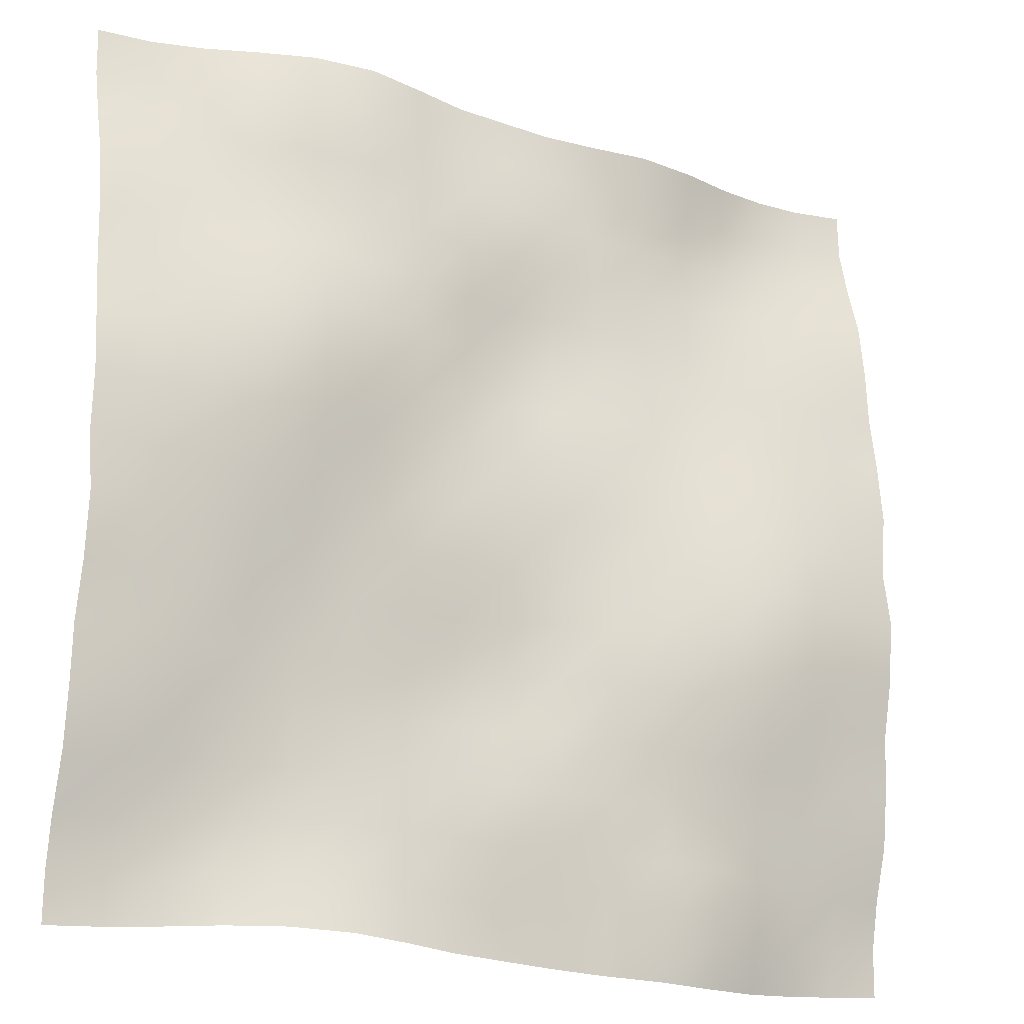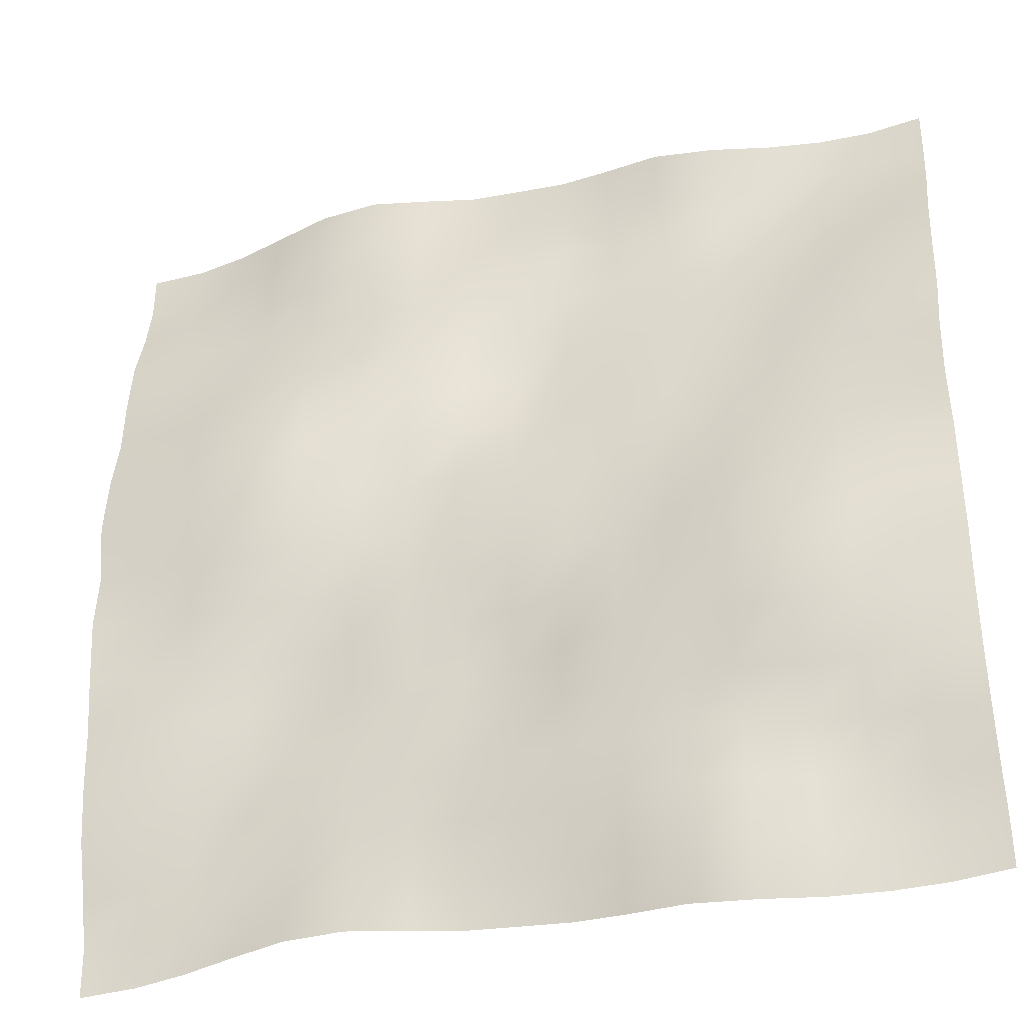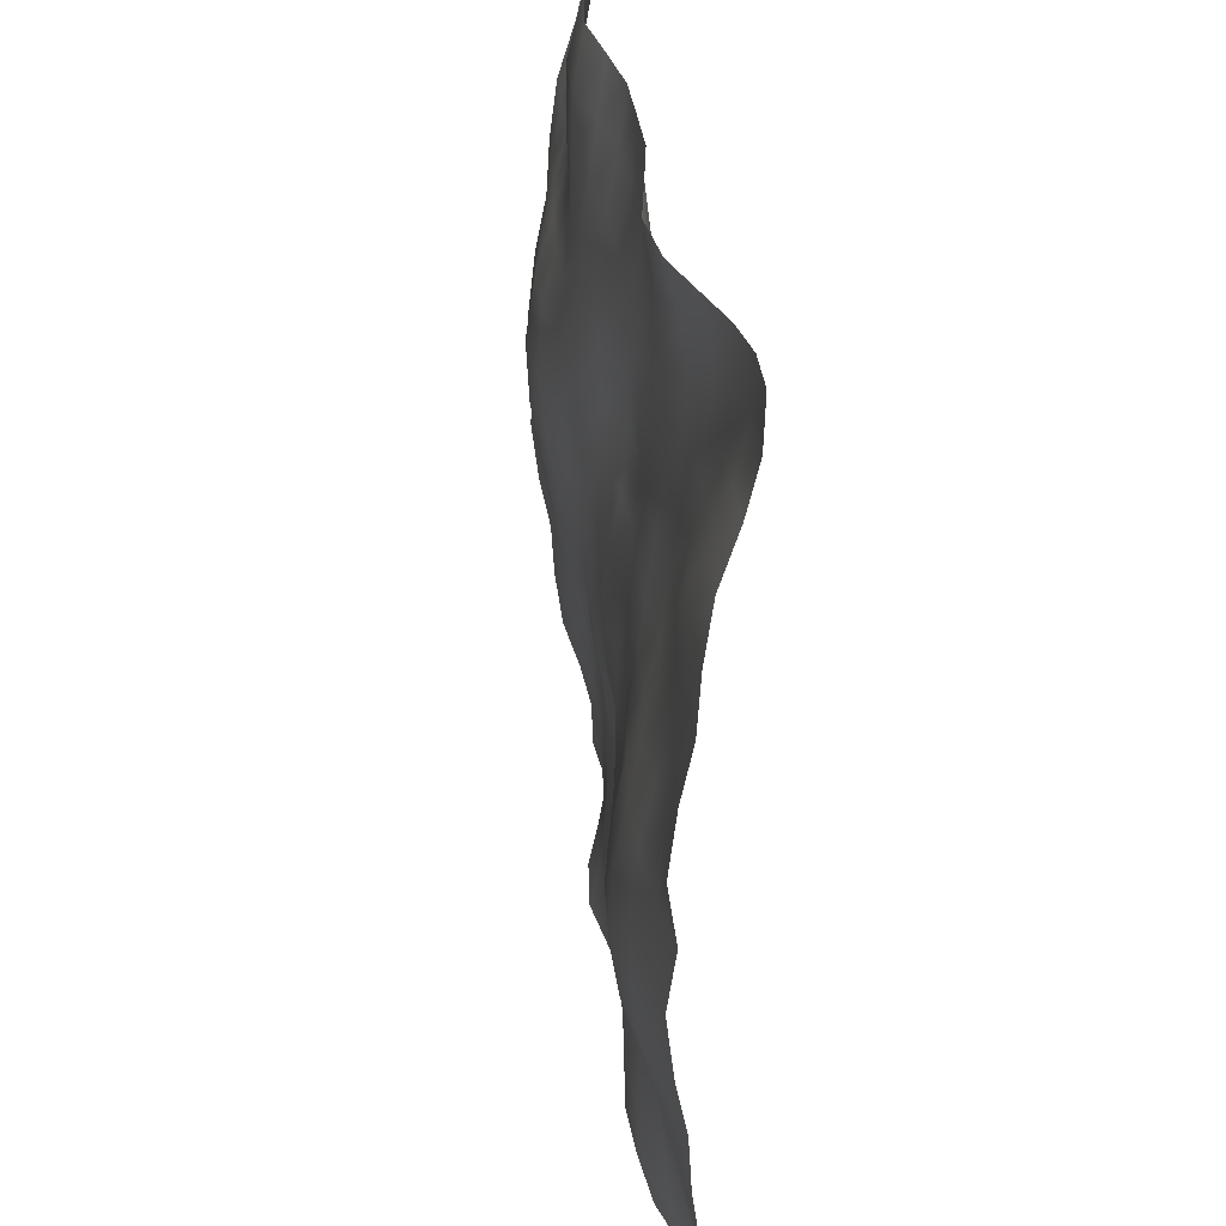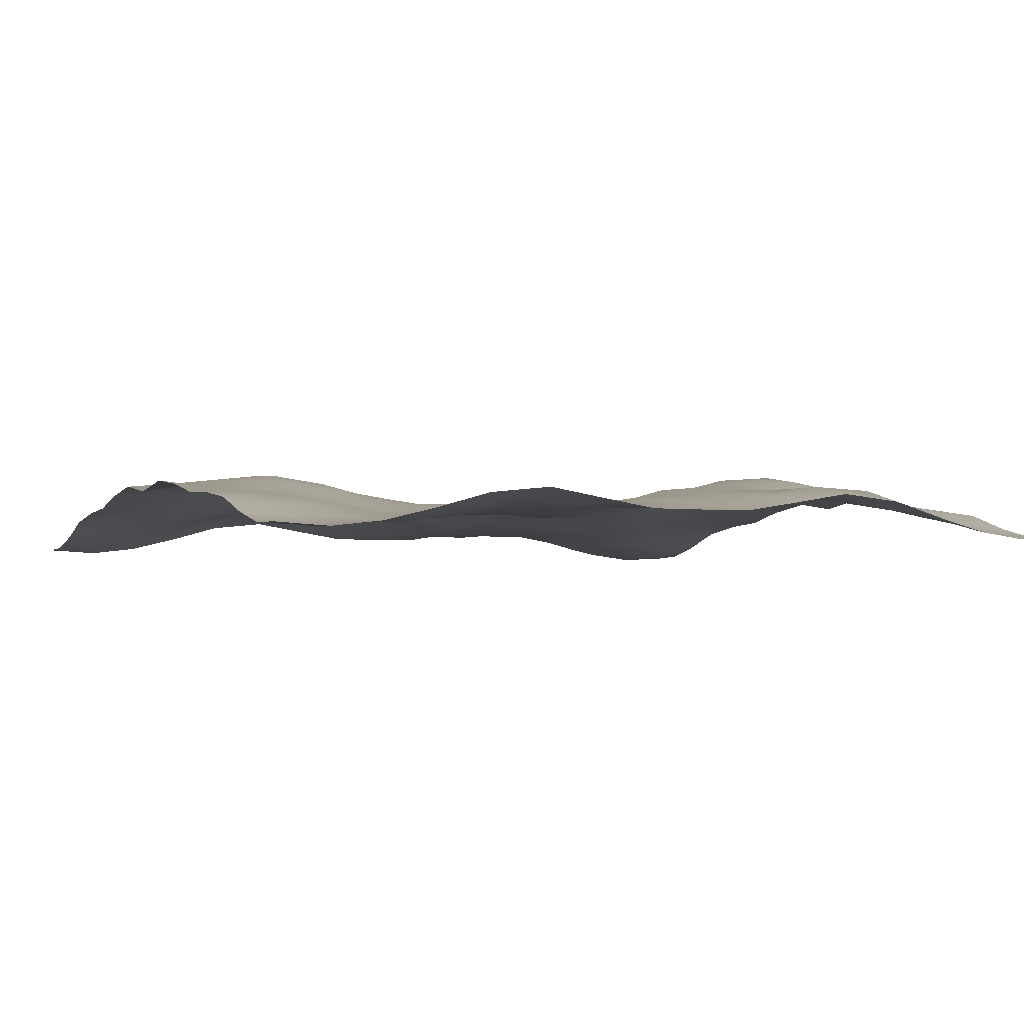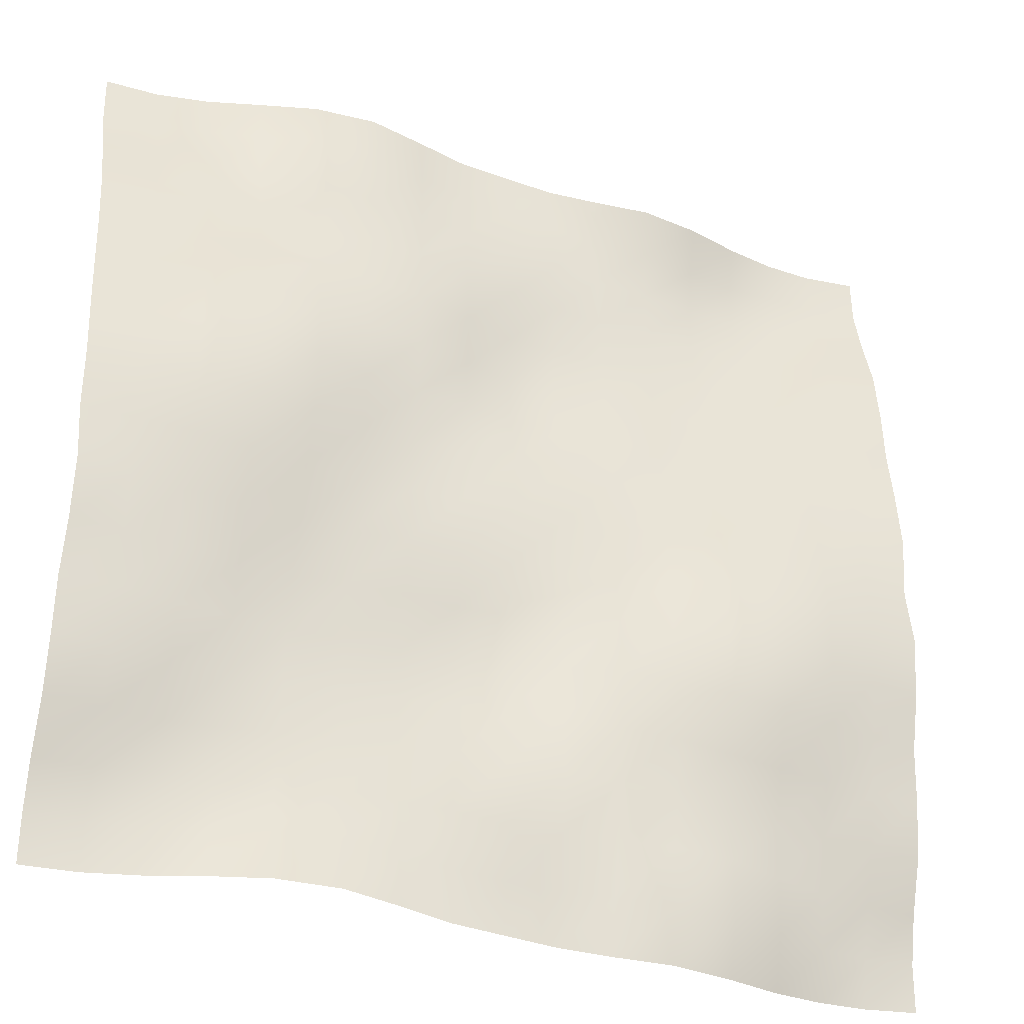
<metadata>
{"format":"obj","ext":"obj","renderer":"f3d","projection":"perspective","resolution":1024,"background":"white","views":[{"elev":-19.6,"azim":151.8,"up":"+Z"},{"elev":-35.1,"azim":-162.2,"up":"+Z"},{"elev":32.5,"azim":-97.6,"up":"+Z"},{"elev":-2.9,"azim":154.9,"up":"+Y"},{"elev":-32.3,"azim":156.8,"up":"+Z"}]}
</metadata>
<code>
o Plan.003_Plan.001
v 3.007e+04 -3353 -2.885e+04
v 2.63e+04 -3546 -2.86e+04
v 2.272e+04 -3127 -2.836e+04
v 1.901e+04 -2224 -2.811e+04
v 1.512e+04 -1133 -2.803e+04
v 1.089e+04 -685.9 -2.814e+04
v 6926 -1369 -2.835e+04
v 3419 -1955 -2.862e+04
v -97.46 -1969 -2.885e+04
v -3614 -1955 -2.907e+04
v -7121 -1369 -2.934e+04
v -1.109e+04 -685.9 -2.955e+04
v -1.532e+04 -1133 -2.966e+04
v -1.92e+04 -2224 -2.958e+04
v -2.292e+04 -3127 -2.934e+04
v -2.649e+04 -3546 -2.909e+04
v -3.027e+04 -3353 -2.885e+04
v 3.008e+04 -3257 -2.559e+04
v 2.636e+04 -3418 -2.541e+04
v 2.263e+04 -3120 -2.513e+04
v 1.888e+04 -2855 -2.478e+04
v 1.513e+04 -1961 -2.453e+04
v 1.094e+04 -1321 -2.456e+04
v 7051 -1790 -2.477e+04
v 3530 -1762 -2.51e+04
v -102.2 -1740 -2.534e+04
v -3579 -1529 -2.55e+04
v -7163 -817.3 -2.561e+04
v -1.108e+04 28.51 -2.569e+04
v -1.536e+04 -160.7 -2.584e+04
v -1.927e+04 -1419 -2.589e+04
v -2.292e+04 -2394 -2.591e+04
v -2.652e+04 -3034 -2.582e+04
v -3.025e+04 -3257 -2.559e+04
v 3.012e+04 -2489 -2.232e+04
v 2.632e+04 -2676 -2.211e+04
v 2.254e+04 -2907 -2.173e+04
v 1.884e+04 -2804 -2.148e+04
v 1.505e+04 -2404 -2.121e+04
v 1.109e+04 -1782 -2.106e+04
v 7164 -1791 -2.117e+04
v 3668 -1474 -2.129e+04
v -62.76 -889.6 -2.157e+04
v -3672 -879.1 -2.174e+04
v -7300 -350.2 -2.178e+04
v -1.124e+04 82.13 -2.176e+04
v -1.536e+04 -100.5 -2.183e+04
v -1.923e+04 -1088 -2.209e+04
v -2.282e+04 -1751 -2.226e+04
v -2.65e+04 -2125 -2.236e+04
v -3.022e+04 -2489 -2.232e+04
v 3.009e+04 -1319 -1.861e+04
v 2.628e+04 -1736 -1.855e+04
v 2.247e+04 -2404 -1.84e+04
v 1.885e+04 -2482 -1.807e+04
v 1.502e+04 -2138 -1.781e+04
v 1.113e+04 -1906 -1.758e+04
v 7258 -1800 -1.751e+04
v 3646 -1585 -1.749e+04
v 12.6 -859.9 -1.746e+04
v -3694 -363.7 -1.774e+04
v -7427 9.641 -1.791e+04
v -1.137e+04 202.4 -1.802e+04
v -1.532e+04 -234.2 -1.821e+04
v -1.911e+04 -656.5 -1.844e+04
v -2.278e+04 -1077 -1.858e+04
v -2.644e+04 -1087 -1.863e+04
v -3.024e+04 -1319 -1.861e+04
v 3.009e+04 -786.3 -1.467e+04
v 2.637e+04 -888 -1.476e+04
v 2.246e+04 -1306 -1.475e+04
v 1.874e+04 -1930 -1.454e+04
v 1.503e+04 -1963 -1.423e+04
v 1.115e+04 -1922 -1.407e+04
v 7356 -1828 -1.394e+04
v 3551 -1576 -1.378e+04
v -13.01 -1485 -1.366e+04
v -3563 -445 -1.377e+04
v -7482 332.2 -1.401e+04
v -1.136e+04 530.3 -1.42e+04
v -1.523e+04 533.1 -1.453e+04
v -1.91e+04 256.4 -1.476e+04
v -2.284e+04 -147.8 -1.481e+04
v -2.655e+04 -419 -1.472e+04
v -3.024e+04 -786.3 -1.467e+04
v 3.009e+04 -554.5 -1.081e+04
v 2.643e+04 -391.7 -1.082e+04
v 2.252e+04 -713 -1.091e+04
v 1.871e+04 -1329 -1.088e+04
v 1.504e+04 -1735 -1.07e+04
v 1.13e+04 -1465 -1.059e+04
v 7311 -1448 -1.044e+04
v 3525 -1802 -1.019e+04
v 13.58 -1641 -1.01e+04
v -3541 -557.3 -1e+04
v -7477 563.5 -9997
v -1.133e+04 910.2 -1.016e+04
v -1.512e+04 1447 -1.047e+04
v -1.916e+04 1428 -1.073e+04
v -2.298e+04 778.4 -1.082e+04
v -2.672e+04 51.93 -1.083e+04
v -3.024e+04 -554.5 -1.081e+04
v 2.999e+04 195.1 -7007
v 2.642e+04 -173 -6978
v 2.268e+04 -196.1 -7081
v 1.876e+04 -575.8 -7223
v 1.505e+04 -1186 -7088
v 1.138e+04 -919.1 -6862
v 7359 -877.3 -6759
v 3588 -1314 -6706
v 11.13 -1157 -6527
v -3693 -401.5 -6213
v -7564 232.5 -5925
v -1.127e+04 752.8 -5968
v -1.507e+04 1731 -6144
v -1.92e+04 2043 -6408
v -2.31e+04 1331 -6616
v -2.673e+04 753.1 -6829
v -3.034e+04 195.1 -7007
v 2.999e+04 703.9 -2675
v 2.643e+04 334.2 -3024
v 2.281e+04 278.6 -3245
v 1.888e+04 344.9 -3379
v 1.5e+04 -364.5 -3384
v 1.134e+04 -582.3 -3137
v 7464 -456.6 -2910
v 3681 -606.1 -2795
v -39.07 -438.3 -2693
v -3931 -395.1 -2341
v -7591 -397.3 -2097
v -1.127e+04 402.5 -1999
v -1.511e+04 1286 -1924
v -1.917e+04 1836 -2043
v -2.311e+04 1456 -2343
v -2.676e+04 1042 -2521
v -3.035e+04 703.9 -2675
v 3.007e+04 126.3 1321
v 2.663e+04 675.9 1018
v 2.284e+04 1080 735.8
v 1.894e+04 1038 562.7
v 1.498e+04 567.5 511.1
v 1.121e+04 35.94 686.8
v 7400 -421.5 1002
v 3792 -549.8 1148
v -97.46 -104.8 1321
v -3986 -549.8 1494
v -7595 -421.5 1641
v -1.14e+04 35.94 1956
v -1.518e+04 567.5 2131
v -1.914e+04 1038 2080
v -2.304e+04 1080 1907
v -2.682e+04 675.9 1625
v -3.027e+04 126.3 1321
v 3.015e+04 703.9 5318
v 2.657e+04 1042 5163
v 2.291e+04 1456 4986
v 1.898e+04 1836 4686
v 1.492e+04 1286 4566
v 1.107e+04 402.5 4642
v 7396 -397.3 4740
v 3736 -395.1 4983
v -155.8 -438.3 5335
v -3876 -606.1 5438
v -7659 -456.6 5553
v -1.154e+04 -582.3 5779
v -1.519e+04 -364.5 6026
v -1.907e+04 344.9 6022
v -2.301e+04 278.6 5888
v -2.663e+04 334.2 5666
v -3.018e+04 703.9 5318
v 3.015e+04 195.1 9649
v 2.653e+04 753.1 9471
v 2.29e+04 1331 9258
v 1.901e+04 2043 9050
v 1.488e+04 1731 8787
v 1.108e+04 752.8 8611
v 7369 232.5 8567
v 3498 -401.5 8856
v -206 -1157 9169
v -3783 -1314 9348
v -7554 -877.3 9402
v -1.157e+04 -919.1 9505
v -1.525e+04 -1186 9731
v -1.895e+04 -575.8 9865
v -2.288e+04 -196.1 9724
v -2.661e+04 -173 9620
v -3.019e+04 195.1 9649
v 3.005e+04 -554.5 1.345e+04
v 2.653e+04 51.93 1.348e+04
v 2.279e+04 778.4 1.346e+04
v 1.897e+04 1428 1.338e+04
v 1.492e+04 1447 1.311e+04
v 1.114e+04 910.2 1.28e+04
v 7282 563.5 1.264e+04
v 3346 -557.3 1.264e+04
v -208.5 -1641 1.274e+04
v -3720 -1802 1.283e+04
v -7506 -1448 1.308e+04
v -1.15e+04 -1465 1.324e+04
v -1.524e+04 -1735 1.334e+04
v -1.89e+04 -1329 1.352e+04
v -2.271e+04 -713 1.355e+04
v -2.663e+04 -391.7 1.346e+04
v -3.029e+04 -554.5 1.345e+04
v 3.005e+04 -786.3 1.731e+04
v 2.636e+04 -419 1.736e+04
v 2.264e+04 -147.8 1.745e+04
v 1.89e+04 256.4 1.74e+04
v 1.503e+04 533.1 1.717e+04
v 1.117e+04 530.3 1.684e+04
v 7287 332.2 1.665e+04
v 3369 -445 1.641e+04
v -181.9 -1485 1.63e+04
v -3746 -1576 1.642e+04
v -7551 -1828 1.659e+04
v -1.135e+04 -1922 1.671e+04
v -1.522e+04 -1963 1.687e+04
v -1.893e+04 -1930 1.718e+04
v -2.265e+04 -1306 1.739e+04
v -2.656e+04 -888 1.74e+04
v -3.029e+04 -786.3 1.731e+04
v 3.005e+04 -1319 2.125e+04
v 2.624e+04 -1087 2.128e+04
v 2.258e+04 -1077 2.123e+04
v 1.892e+04 -656.5 2.108e+04
v 1.512e+04 -234.2 2.085e+04
v 1.118e+04 202.4 2.067e+04
v 7232 9.641 2.055e+04
v 3499 -363.7 2.038e+04
v -207.5 -859.9 2.01e+04
v -3841 -1585 2.013e+04
v -7453 -1800 2.015e+04
v -1.132e+04 -1906 2.022e+04
v -1.521e+04 -2138 2.045e+04
v -1.904e+04 -2482 2.071e+04
v -2.266e+04 -2404 2.105e+04
v -2.647e+04 -1736 2.119e+04
v -3.029e+04 -1319 2.125e+04
v 3.003e+04 -2489 2.496e+04
v 2.63e+04 -2125 2.5e+04
v 2.262e+04 -1751 2.49e+04
v 1.904e+04 -1088 2.473e+04
v 1.516e+04 -100.5 2.447e+04
v 1.104e+04 82.13 2.441e+04
v 7105 -350.2 2.443e+04
v 3477 -879.1 2.438e+04
v -132.2 -889.6 2.422e+04
v -3863 -1474 2.393e+04
v -7359 -1791 2.381e+04
v -1.128e+04 -1782 2.371e+04
v -1.524e+04 -2404 2.385e+04
v -1.903e+04 -2804 2.412e+04
v -2.274e+04 -2907 2.437e+04
v -2.652e+04 -2676 2.475e+04
v -3.031e+04 -2489 2.496e+04
v 3.006e+04 -3257 2.823e+04
v 2.633e+04 -3034 2.846e+04
v 2.272e+04 -2394 2.856e+04
v 1.907e+04 -1419 2.853e+04
v 1.517e+04 -160.7 2.849e+04
v 1.089e+04 28.51 2.834e+04
v 6968 -817.3 2.825e+04
v 3384 -1529 2.814e+04
v -92.73 -1740 2.799e+04
v -3724 -1762 2.774e+04
v -7246 -1790 2.742e+04
v -1.114e+04 -1321 2.72e+04
v -1.532e+04 -1961 2.717e+04
v -1.907e+04 -2855 2.742e+04
v -2.283e+04 -3120 2.778e+04
v -2.655e+04 -3418 2.806e+04
v -3.028e+04 -3257 2.823e+04
v 3.007e+04 -3353 3.149e+04
v 2.63e+04 -3546 3.173e+04
v 2.272e+04 -3127 3.198e+04
v 1.901e+04 -2224 3.223e+04
v 1.512e+04 -1133 3.231e+04
v 1.089e+04 -685.9 3.219e+04
v 6926 -1369 3.199e+04
v 3419 -1955 3.172e+04
v -97.46 -1969 3.149e+04
v -3614 -1955 3.126e+04
v -7121 -1369 3.099e+04
v -1.109e+04 -685.9 3.079e+04
v -1.532e+04 -1133 3.067e+04
v -1.92e+04 -2224 3.075e+04
v -2.292e+04 -3127 3.1e+04
v -2.649e+04 -3546 3.125e+04
v -3.027e+04 -3353 3.149e+04
f 1 18 19 2
f 2 19 20 3
f 3 20 21 4
f 4 21 22 5
f 5 22 23 6
f 6 23 24 7
f 7 24 25 8
f 8 25 26 9
f 9 26 27 10
f 10 27 28 11
f 11 28 29 12
f 12 29 30 13
f 13 30 31 14
f 14 31 32 15
f 15 32 33 16
f 16 33 34 17
f 18 35 36 19
f 19 36 37 20
f 20 37 38 21
f 21 38 39 22
f 22 39 40 23
f 23 40 41 24
f 24 41 42 25
f 25 42 43 26
f 26 43 44 27
f 27 44 45 28
f 28 45 46 29
f 29 46 47 30
f 30 47 48 31
f 31 48 49 32
f 32 49 50 33
f 33 50 51 34
f 35 52 53 36
f 36 53 54 37
f 37 54 55 38
f 38 55 56 39
f 39 56 57 40
f 40 57 58 41
f 41 58 59 42
f 42 59 60 43
f 43 60 61 44
f 44 61 62 45
f 45 62 63 46
f 46 63 64 47
f 47 64 65 48
f 48 65 66 49
f 49 66 67 50
f 50 67 68 51
f 52 69 70 53
f 53 70 71 54
f 54 71 72 55
f 55 72 73 56
f 56 73 74 57
f 57 74 75 58
f 58 75 76 59
f 59 76 77 60
f 60 77 78 61
f 61 78 79 62
f 62 79 80 63
f 63 80 81 64
f 64 81 82 65
f 65 82 83 66
f 66 83 84 67
f 67 84 85 68
f 69 86 87 70
f 70 87 88 71
f 71 88 89 72
f 72 89 90 73
f 73 90 91 74
f 74 91 92 75
f 75 92 93 76
f 76 93 94 77
f 77 94 95 78
f 78 95 96 79
f 79 96 97 80
f 80 97 98 81
f 81 98 99 82
f 82 99 100 83
f 83 100 101 84
f 84 101 102 85
f 86 103 104 87
f 87 104 105 88
f 88 105 106 89
f 89 106 107 90
f 90 107 108 91
f 91 108 109 92
f 92 109 110 93
f 93 110 111 94
f 94 111 112 95
f 95 112 113 96
f 96 113 114 97
f 97 114 115 98
f 98 115 116 99
f 99 116 117 100
f 100 117 118 101
f 101 118 119 102
f 103 120 121 104
f 104 121 122 105
f 105 122 123 106
f 106 123 124 107
f 107 124 125 108
f 108 125 126 109
f 109 126 127 110
f 110 127 128 111
f 111 128 129 112
f 112 129 130 113
f 113 130 131 114
f 114 131 132 115
f 115 132 133 116
f 116 133 134 117
f 117 134 135 118
f 118 135 136 119
f 120 137 138 121
f 121 138 139 122
f 122 139 140 123
f 123 140 141 124
f 124 141 142 125
f 125 142 143 126
f 126 143 144 127
f 127 144 145 128
f 128 145 146 129
f 129 146 147 130
f 130 147 148 131
f 131 148 149 132
f 132 149 150 133
f 133 150 151 134
f 134 151 152 135
f 135 152 153 136
f 137 154 155 138
f 138 155 156 139
f 139 156 157 140
f 140 157 158 141
f 141 158 159 142
f 142 159 160 143
f 143 160 161 144
f 144 161 162 145
f 145 162 163 146
f 146 163 164 147
f 147 164 165 148
f 148 165 166 149
f 149 166 167 150
f 150 167 168 151
f 151 168 169 152
f 152 169 170 153
f 154 171 172 155
f 155 172 173 156
f 156 173 174 157
f 157 174 175 158
f 158 175 176 159
f 159 176 177 160
f 160 177 178 161
f 161 178 179 162
f 162 179 180 163
f 163 180 181 164
f 164 181 182 165
f 165 182 183 166
f 166 183 184 167
f 167 184 185 168
f 168 185 186 169
f 169 186 187 170
f 171 188 189 172
f 172 189 190 173
f 173 190 191 174
f 174 191 192 175
f 175 192 193 176
f 176 193 194 177
f 177 194 195 178
f 178 195 196 179
f 179 196 197 180
f 180 197 198 181
f 181 198 199 182
f 182 199 200 183
f 183 200 201 184
f 184 201 202 185
f 185 202 203 186
f 186 203 204 187
f 188 205 206 189
f 189 206 207 190
f 190 207 208 191
f 191 208 209 192
f 192 209 210 193
f 193 210 211 194
f 194 211 212 195
f 195 212 213 196
f 196 213 214 197
f 197 214 215 198
f 198 215 216 199
f 199 216 217 200
f 200 217 218 201
f 201 218 219 202
f 202 219 220 203
f 203 220 221 204
f 205 222 223 206
f 206 223 224 207
f 207 224 225 208
f 208 225 226 209
f 209 226 227 210
f 210 227 228 211
f 211 228 229 212
f 212 229 230 213
f 213 230 231 214
f 214 231 232 215
f 215 232 233 216
f 216 233 234 217
f 217 234 235 218
f 218 235 236 219
f 219 236 237 220
f 220 237 238 221
f 222 239 240 223
f 223 240 241 224
f 224 241 242 225
f 225 242 243 226
f 226 243 244 227
f 227 244 245 228
f 228 245 246 229
f 229 246 247 230
f 230 247 248 231
f 231 248 249 232
f 232 249 250 233
f 233 250 251 234
f 234 251 252 235
f 235 252 253 236
f 236 253 254 237
f 237 254 255 238
f 239 256 257 240
f 240 257 258 241
f 241 258 259 242
f 242 259 260 243
f 243 260 261 244
f 244 261 262 245
f 245 262 263 246
f 246 263 264 247
f 247 264 265 248
f 248 265 266 249
f 249 266 267 250
f 250 267 268 251
f 251 268 269 252
f 252 269 270 253
f 253 270 271 254
f 254 271 272 255
f 256 273 274 257
f 257 274 275 258
f 258 275 276 259
f 259 276 277 260
f 260 277 278 261
f 261 278 279 262
f 262 279 280 263
f 263 280 281 264
f 264 281 282 265
f 265 282 283 266
f 266 283 284 267
f 267 284 285 268
f 268 285 286 269
f 269 286 287 270
f 270 287 288 271
f 271 288 289 272

</code>
